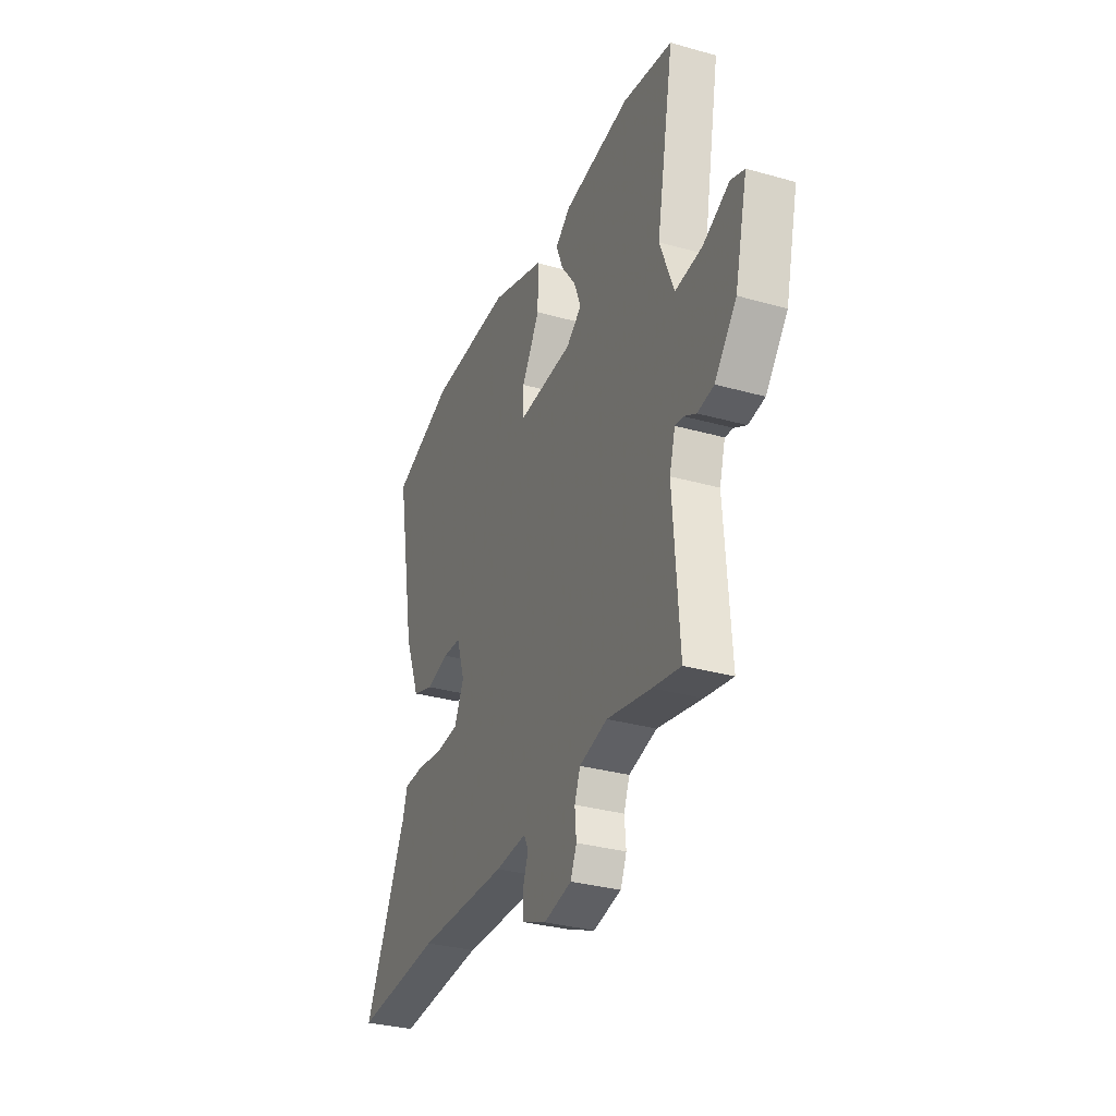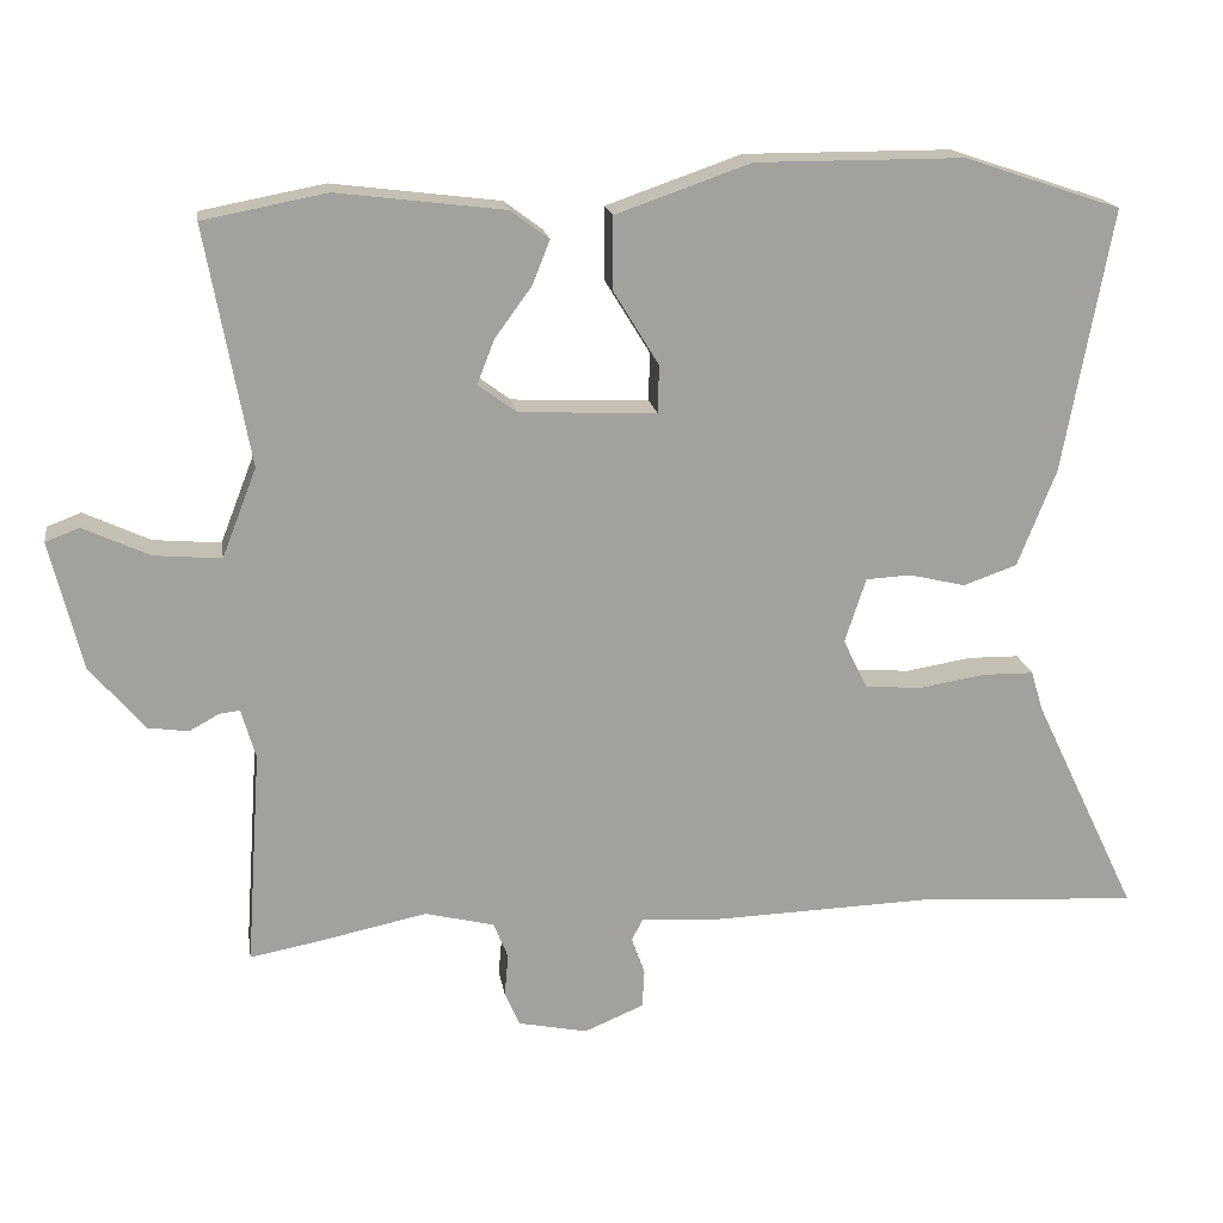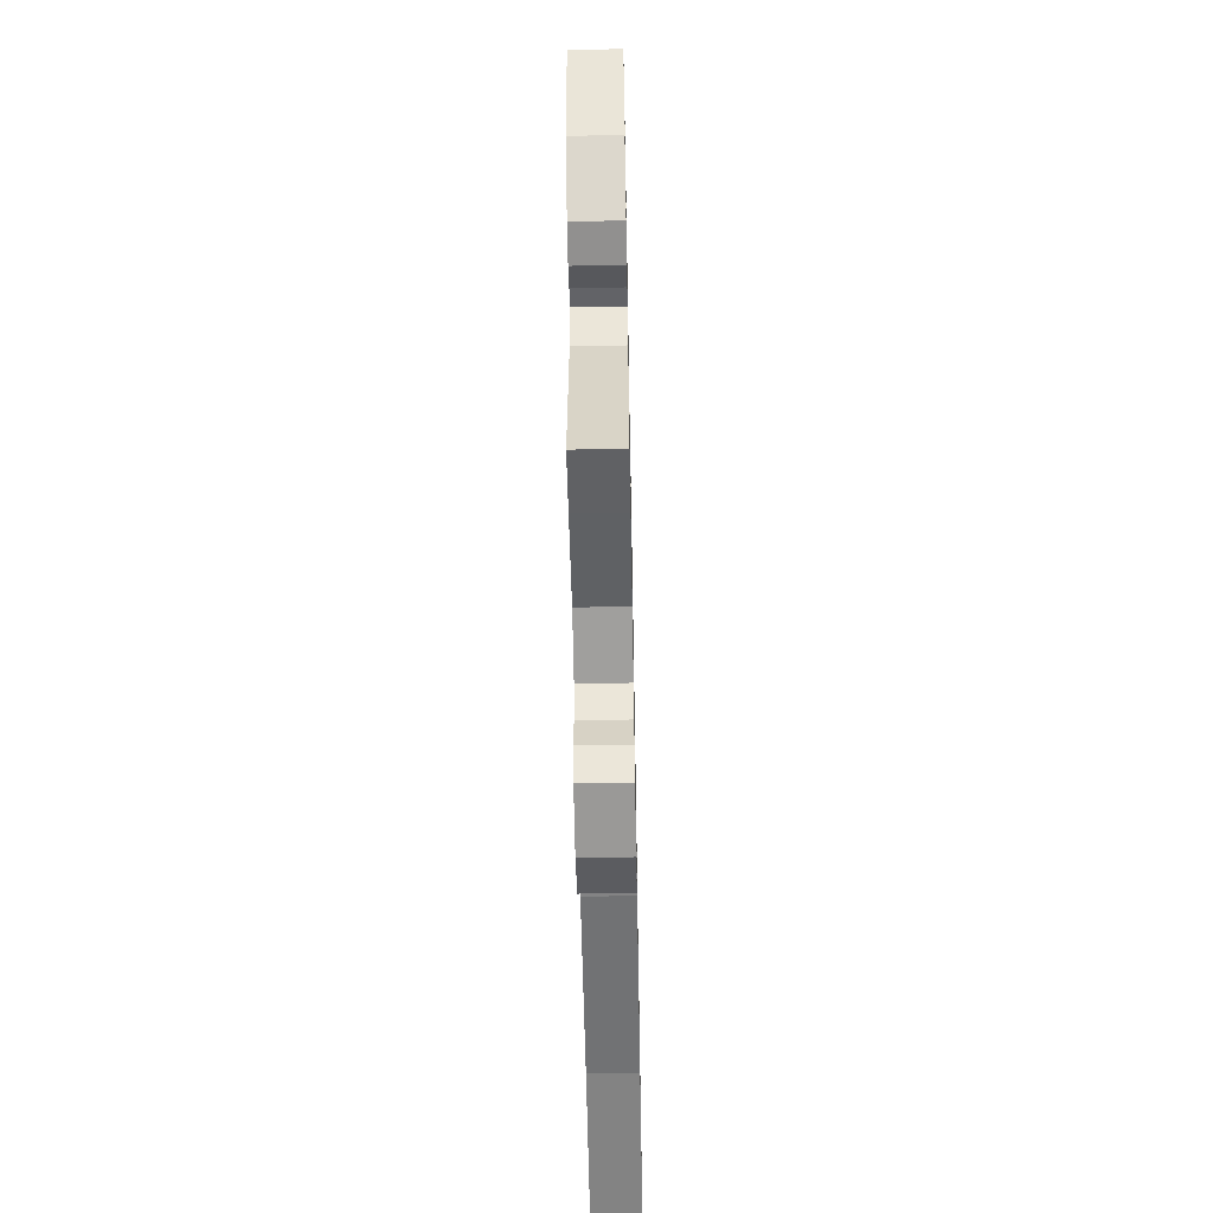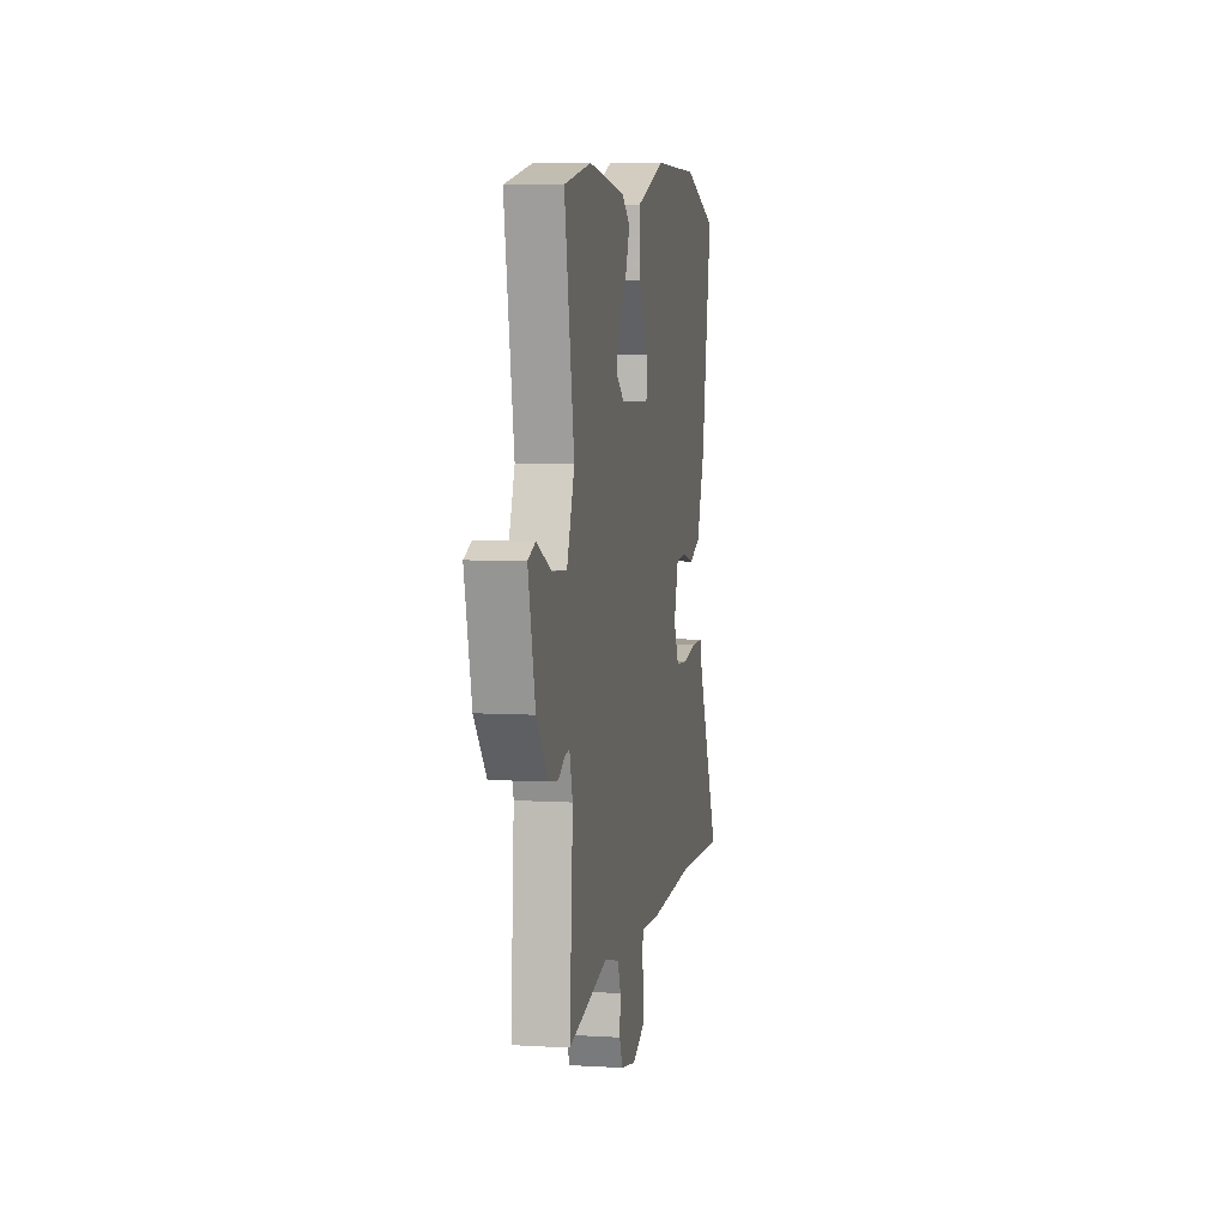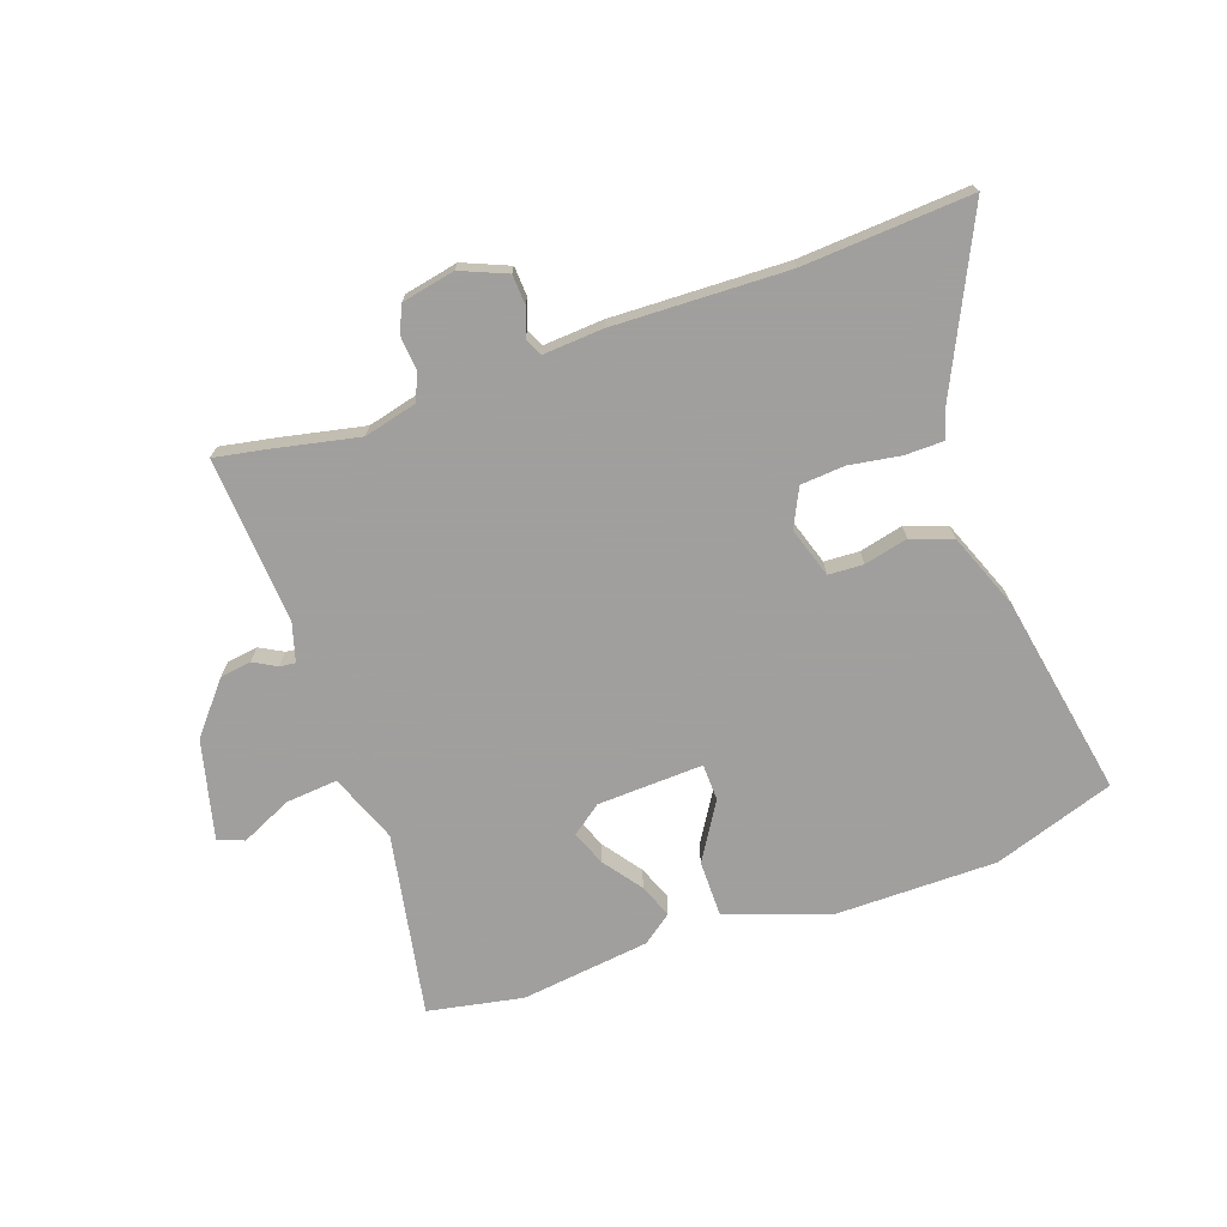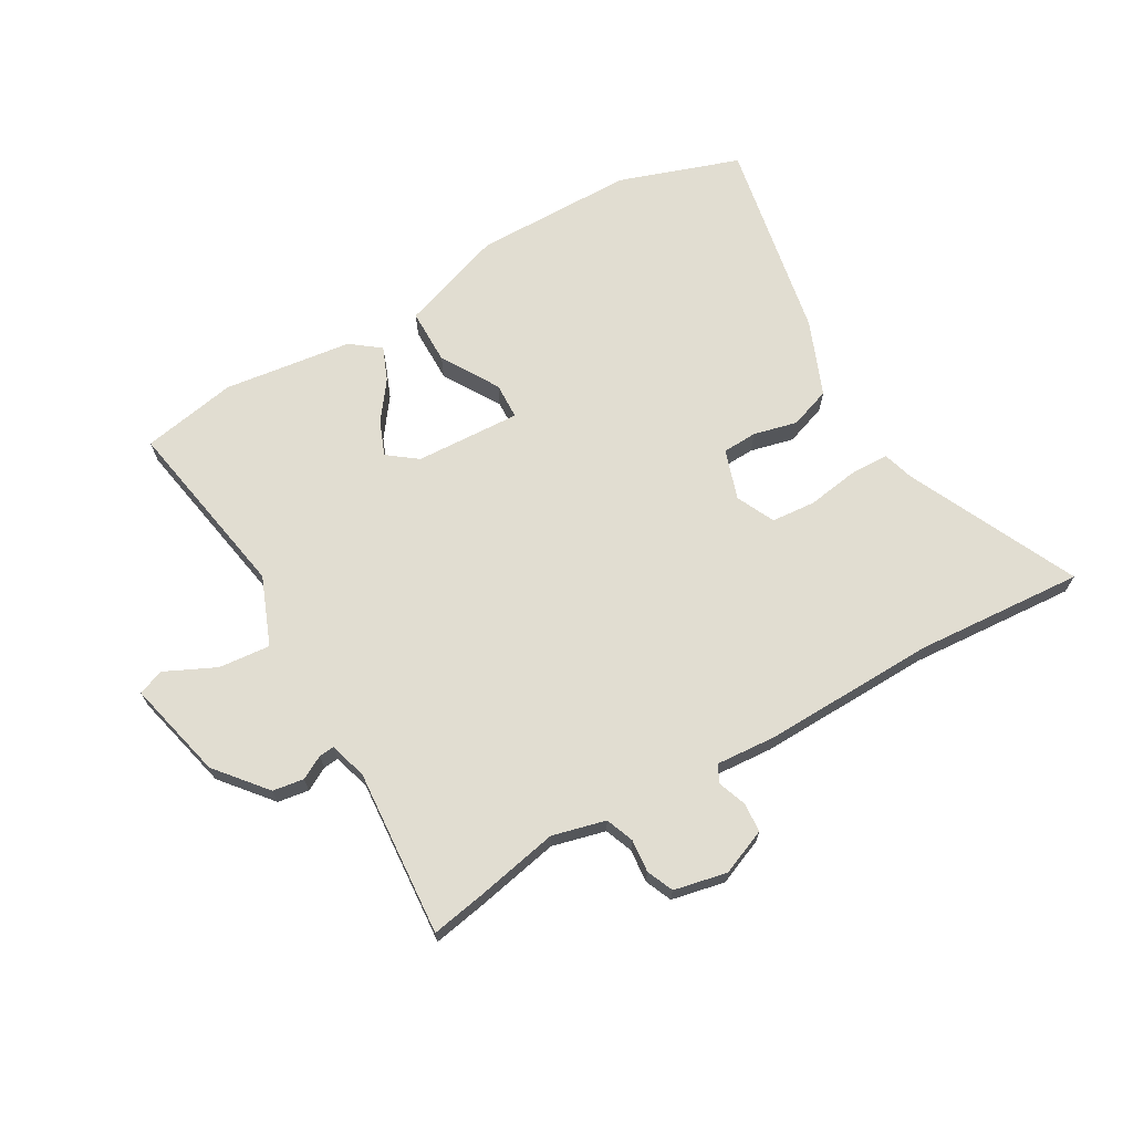
<metadata>
{"format":"obj","ext":"obj","renderer":"f3d","projection":"perspective","resolution":1024,"background":"white","views":[{"elev":-32.2,"azim":68.5,"up":"+Z"},{"elev":18.2,"azim":171.0,"up":"+Z"},{"elev":-57.3,"azim":91.1,"up":"+Z"},{"elev":6.7,"azim":99.9,"up":"+Z"},{"elev":-71.5,"azim":-160.7,"up":"+Y"},{"elev":68.7,"azim":150.4,"up":"+Y"}]}
</metadata>
<code>
v 0.561 0.07 -0.511
v 0.469 0.07 -0.494
v 0.324 0.07 -0.464
v 0.232 0.07 -0.487
v 0.213 0.07 -0.535
v 0.218 0.07 -0.592
v 0.198 0.07 -0.638
v 0.106 0.07 -0.657
v 0.027 0.07 -0.624
v 0.024 0.07 -0.573
v 0.042 0.07 -0.524
v 0.027 0.07 -0.494
v -0.076 0.07 -0.501
v -0.376 0.07 -0.492
v -0.666 0.07 -0.511
v -0.526 0.07 -0.218
v -0.51 0.07 -0.165
v -0.442 0.07 -0.164
v -0.354 0.07 -0.178
v -0.278 0.07 -0.172
v -0.246 0.07 -0.106
v -0.274 0.07 -0.02
v -0.334 0.07 -0.017
v -0.409 0.07 -0.035
v -0.48 0.07 -0.01
v -0.531 0.07 0.119
v -0.595 0.07 0.468
v -0.387 0.07 0.538
v -0.111 0.07 0.539
v 0.068 0.07 0.477
v 0.068 0.07 0.38
v 0.008 0.07 0.282
v 0.01 0.07 0.219
v 0.192 0.07 0.227
v 0.243 0.07 0.265
v 0.22 0.07 0.324
v 0.171 0.07 0.391
v 0.148 0.07 0.449
v 0.199 0.07 0.487
v 0.421 0.07 0.515
v 0.585 0.07 0.484
v 0.527 0.07 0.168
v 0.573 0.07 0.05
v 0.662 0.07 0.058
v 0.75 0.07 0.099
v 0.795 0.07 0.082
v 0.753 0.07 -0.089
v 0.681 0.07 -0.175
v 0.627 0.07 -0.183
v 0.587 0.07 -0.161
v 0.56 0.07 -0.158
v 0.541 0.07 -0.224
v 0.561 0 -0.511
v 0.469 0 -0.494
v 0.324 0 -0.464
v 0.232 0 -0.487
v 0.213 0 -0.535
v 0.218 0 -0.592
v 0.198 0 -0.638
v 0.106 0 -0.657
v 0.027 0 -0.624
v 0.024 0 -0.573
v 0.042 0 -0.524
v 0.027 0 -0.494
v -0.076 0 -0.501
v -0.376 0 -0.492
v -0.666 0 -0.511
v -0.526 0 -0.218
v -0.51 0 -0.165
v -0.442 0 -0.164
v -0.354 0 -0.178
v -0.278 0 -0.172
v -0.246 0 -0.106
v -0.274 0 -0.02
v -0.334 0 -0.017
v -0.409 0 -0.035
v -0.48 0 -0.01
v -0.531 0 0.119
v -0.595 0 0.468
v -0.387 0 0.538
v -0.111 0 0.539
v 0.068 0 0.477
v 0.068 0 0.38
v 0.008 0 0.282
v 0.01 0 0.219
v 0.192 0 0.227
v 0.243 0 0.265
v 0.22 0 0.324
v 0.171 0 0.391
v 0.148 0 0.449
v 0.199 0 0.487
v 0.421 0 0.515
v 0.585 0 0.484
v 0.527 0 0.168
v 0.573 0 0.05
v 0.662 0 0.058
v 0.75 0 0.099
v 0.795 0 0.082
v 0.753 0 -0.089
v 0.681 0 -0.175
v 0.627 0 -0.183
v 0.587 0 -0.161
v 0.56 0 -0.158
v 0.541 0 -0.224
f 47 48 49 50
f 47 50 51
f 44 45 46 47
f 43 44 47 51
f 42 43 51 52
f 40 41 42
f 39 40 42 52
f 36 37 38 39
f 35 36 39 52
f 29 30 31 32
f 29 32 33
f 28 29 33
f 27 28 33
f 26 27 33
f 23 24 25 26
f 22 23 26 33
f 21 22 33 34
f 16 17 18 19
f 14 15 16 19
f 12 13 14 19
f 12 19 20
f 8 9 10 11
f 6 7 8 11
f 5 6 11 12
f 4 5 12 20
f 52 1 2 3
f 21 34 35 52
f 20 21 52
f 3 4 20 52
f 102 101 100 99
f 103 102 99
f 99 98 97 96
f 103 99 96 95
f 104 103 95 94
f 94 93 92
f 104 94 92 91
f 91 90 89 88
f 104 91 88 87
f 84 83 82 81
f 85 84 81
f 85 81 80
f 85 80 79
f 85 79 78
f 78 77 76 75
f 85 78 75 74
f 86 85 74 73
f 71 70 69 68
f 71 68 67 66
f 71 66 65 64
f 72 71 64
f 63 62 61 60
f 63 60 59 58
f 64 63 58 57
f 72 64 57 56
f 55 54 53 104
f 104 87 86 73
f 104 73 72
f 104 72 56 55
f 1 53 54 2
f 2 54 55 3
f 3 55 56 4
f 4 56 57 5
f 5 57 58 6
f 6 58 59 7
f 7 59 60 8
f 8 60 61 9
f 9 61 62 10
f 10 62 63 11
f 11 63 64 12
f 12 64 65 13
f 13 65 66 14
f 14 66 67 15
f 15 67 68 16
f 16 68 69 17
f 17 69 70 18
f 18 70 71 19
f 19 71 72 20
f 20 72 73 21
f 21 73 74 22
f 22 74 75 23
f 23 75 76 24
f 24 76 77 25
f 25 77 78 26
f 26 78 79 27
f 27 79 80 28
f 28 80 81 29
f 29 81 82 30
f 30 82 83 31
f 31 83 84 32
f 32 84 85 33
f 33 85 86 34
f 34 86 87 35
f 35 87 88 36
f 36 88 89 37
f 37 89 90 38
f 38 90 91 39
f 39 91 92 40
f 40 92 93 41
f 41 93 94 42
f 42 94 95 43
f 43 95 96 44
f 44 96 97 45
f 45 97 98 46
f 46 98 99 47
f 47 99 100 48
f 48 100 101 49
f 49 101 102 50
f 50 102 103 51
f 51 103 104 52
f 52 104 53 1

</code>
